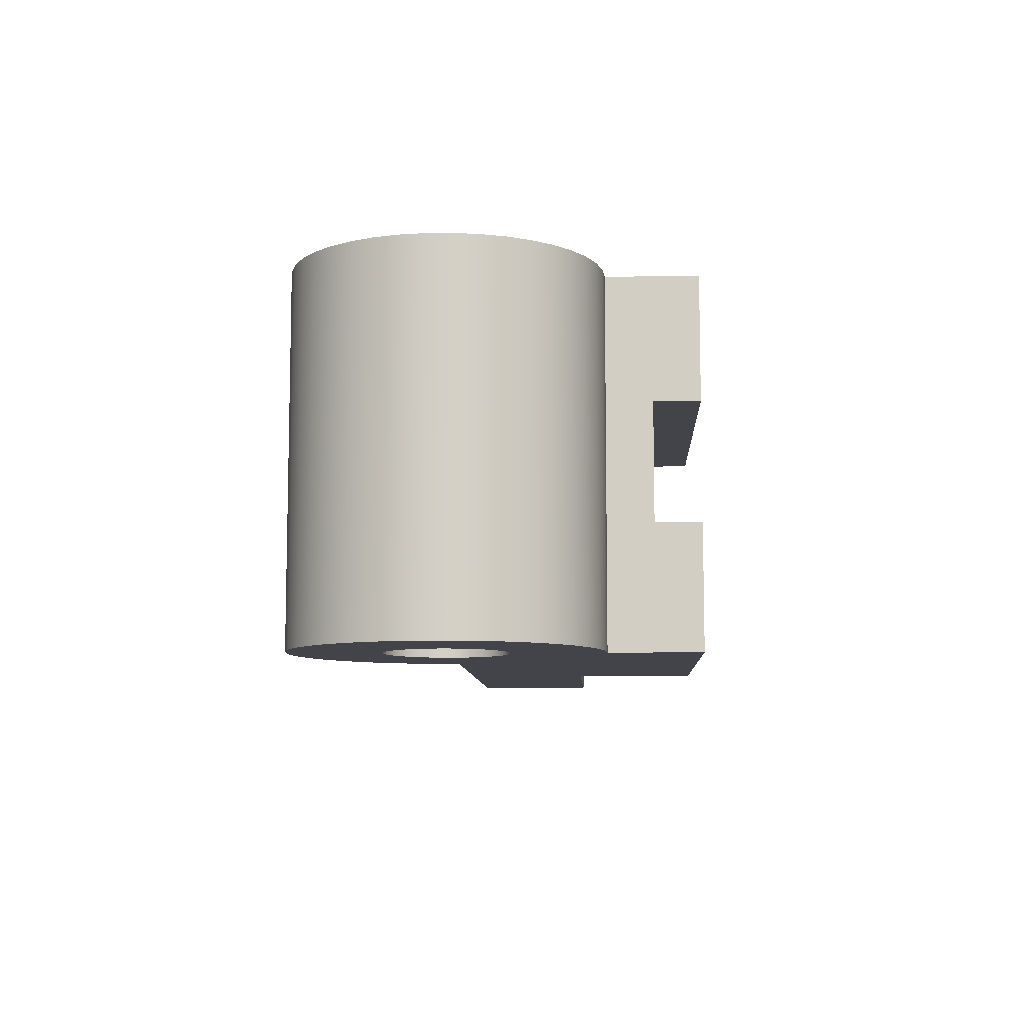
<metadata>
{"format":"obj","ext":"obj","renderer":"f3d","projection":"perspective","resolution":1024,"background":"white","views":[{"elev":-8.5,"azim":-87.1,"up":"+Z"}]}
</metadata>
<code>
v 11 2 -2.335e-16
v 10.97 2 0.2588
v 10.87 2 0.5
v 10.71 2 0.7071
v 10.5 2 0.866
v 10.26 2 0.9659
v 10 2 1
v 9.741 2 0.9659
v 9.5 2 0.866
v 9.293 2 0.7071
v 9.134 2 0.5
v 9.034 2 0.2588
v 9 2 -1.11e-16
v 9.034 2 -0.2588
v 9.134 2 -0.5
v 9.293 2 -0.7071
v 9.5 2 -0.866
v 9.741 2 -0.9659
v 10 2 -1
v 10.26 2 -0.9659
v 10.5 2 -0.866
v 10.71 2 -0.7071
v 10.87 2 -0.5
v 10.97 2 -0.2588
v 11 4.5 -2.335e-16
v 10.97 4.5 -0.2588
v 10.87 4.5 -0.5
v 10.71 4.5 -0.7071
v 10.5 4.5 -0.866
v 10.26 4.5 -0.9659
v 10 4.5 -1
v 9.741 4.5 -0.9659
v 9.5 4.5 -0.866
v 9.293 4.5 -0.7071
v 9.134 4.5 -0.5
v 9.034 4.5 -0.2588
v 9 4.5 -1.11e-16
v 9.034 4.5 0.2588
v 9.134 4.5 0.5
v 9.293 4.5 0.7071
v 9.5 4.5 0.866
v 9.741 4.5 0.9659
v 10 4.5 1
v 10.26 4.5 0.9659
v 10.5 4.5 0.866
v 10.71 4.5 0.7071
v 10.87 4.5 0.5
v 10.97 4.5 0.2588
v 11 2 -2.335e-16
v 11 4.5 -2.335e-16
v 11.93 4.5 -3.476e-16
v 11.9 4.5 0.355
v 11.8 4.5 0.6979
v 11.64 4.5 1.017
v 11.43 4.5 1.302
v 11.16 4.5 1.542
v 10.86 4.5 1.73
v 10.53 4.5 1.858
v 10.18 4.5 1.924
v 9.822 4.5 1.924
v 9.471 4.5 1.858
v 9.139 4.5 1.73
v 8.836 4.5 1.542
v 8.572 4.5 1.302
v 8.357 4.5 1.017
v 8.198 4.5 0.6979
v 8.101 4.5 0.355
v 8.068 4.5 -1.11e-16
v 8.101 4.5 -0.355
v 8.198 4.5 -0.6979
v 8.357 4.5 -1.017
v 8.572 4.5 -1.302
v 8.836 4.5 -1.542
v 9.139 4.5 -1.73
v 9.471 4.5 -1.858
v 9.822 4.5 -1.924
v 10.18 4.5 -1.924
v 10.53 4.5 -1.858
v 10.86 4.5 -1.73
v 11.16 4.5 -1.542
v 11.43 4.5 -1.302
v 11.64 4.5 -1.017
v 11.8 4.5 -0.6979
v 11.9 4.5 -0.355
v 11.93 4 -3.476e-16
v 11.9 4 -0.355
v 11.8 4 -0.6979
v 11.64 4 -1.017
v 11.43 4 -1.302
v 11.16 4 -1.542
v 10.86 4 -1.73
v 10.53 4 -1.858
v 10.18 4 -1.924
v 9.822 4 -1.924
v 9.471 4 -1.858
v 9.139 4 -1.73
v 8.836 4 -1.542
v 8.572 4 -1.302
v 8.357 4 -1.017
v 8.198 4 -0.6979
v 8.101 4 -0.355
v 8.068 4 -1.11e-16
v 8.101 4 0.355
v 8.198 4 0.6979
v 8.357 4 1.017
v 8.572 4 1.302
v 8.836 4 1.542
v 9.139 4 1.73
v 9.471 4 1.858
v 9.822 4 1.924
v 10.18 4 1.924
v 10.53 4 1.858
v 10.86 4 1.73
v 11.16 4 1.542
v 11.43 4 1.302
v 11.64 4 1.017
v 11.8 4 0.6979
v 11.9 4 0.355
v 11.93 4 -3.476e-16
v 11.93 4.5 -3.476e-16
v 11 4.5 -2.335e-16
v 10.97 4.5 0.2588
v 10.87 4.5 0.5
v 10.71 4.5 0.7071
v 10.5 4.5 0.866
v 10.26 4.5 0.9659
v 10 4.5 1
v 9.741 4.5 0.9659
v 9.5 4.5 0.866
v 9.293 4.5 0.7071
v 9.134 4.5 0.5
v 9.034 4.5 0.2588
v 9 4.5 -1.11e-16
v 9.034 4.5 -0.2588
v 9.134 4.5 -0.5
v 9.293 4.5 -0.7071
v 9.5 4.5 -0.866
v 9.741 4.5 -0.9659
v 10 4.5 -1
v 10.26 4.5 -0.9659
v 10.5 4.5 -0.866
v 10.71 4.5 -0.7071
v 10.87 4.5 -0.5
v 10.97 4.5 -0.2588
v 11.93 4.5 -3.476e-16
v 11.9 4.5 -0.355
v 11.8 4.5 -0.6979
v 11.64 4.5 -1.017
v 11.43 4.5 -1.302
v 11.16 4.5 -1.542
v 10.86 4.5 -1.73
v 10.53 4.5 -1.858
v 10.18 4.5 -1.924
v 9.822 4.5 -1.924
v 9.471 4.5 -1.858
v 9.139 4.5 -1.73
v 8.836 4.5 -1.542
v 8.572 4.5 -1.302
v 8.357 4.5 -1.017
v 8.198 4.5 -0.6979
v 8.101 4.5 -0.355
v 8.068 4.5 -1.11e-16
v 8.101 4.5 0.355
v 8.198 4.5 0.6979
v 8.357 4.5 1.017
v 8.572 4.5 1.302
v 8.836 4.5 1.542
v 9.139 4.5 1.73
v 9.471 4.5 1.858
v 9.822 4.5 1.924
v 10.18 4.5 1.924
v 10.53 4.5 1.858
v 10.86 4.5 1.73
v 11.16 4.5 1.542
v 11.43 4.5 1.302
v 11.64 4.5 1.017
v 11.8 4.5 0.6979
v 11.9 4.5 0.355
v 6 0.75 -0.9638
v 6 0.75 0.9638
v 0 0.75 0.9638
v 0 0.75 -0.9638
v 6 0 -0.9638
v 6 0.75 -0.9638
v 0 0.75 -0.9638
v 0 0 -0.9638
v 6 0.75 0.9638
v 6 0 0.9638
v 0 0 0.9638
v 0 0.75 0.9638
v 6 0 0.9638
v 6 0.75 0.9638
v 6 0.75 -0.9638
v 6 0 -0.9638
v 6 0 -3
v 6 2 -3
v 6 2 3
v 6 0 3
v 6 0 -0.9638
v 0 0 -0.9638
v 0 0 -3
v 6 0 -3
v 10 4 -3
v 10.45 4 -2.966
v 10.88 4 -2.867
v 11.3 4 -2.703
v 11.69 4 -2.479
v 12.04 4 -2.199
v 12.35 4 -1.87
v 12.6 4 -1.5
v 12.79 4 -1.096
v 12.92 4 -0.6676
v 12.99 4 -0.2242
v 12.99 4 0.2242
v 12.92 4 0.6676
v 12.79 4 1.096
v 12.6 4 1.5
v 12.35 4 1.87
v 12.04 4 2.199
v 11.69 4 2.479
v 11.3 4 2.703
v 10.88 4 2.867
v 10.45 4 2.966
v 10 4 3
v 10 2 3
v 10.45 2 2.966
v 10.88 2 2.867
v 11.3 2 2.703
v 11.69 2 2.479
v 12.04 2 2.199
v 12.35 2 1.87
v 12.6 2 1.5
v 12.79 2 1.096
v 12.92 2 0.6676
v 12.99 2 0.2242
v 12.99 2 -0.2242
v 12.92 2 -0.6676
v 12.79 2 -1.096
v 12.6 2 -1.5
v 12.35 2 -1.87
v 12.04 2 -2.199
v 11.69 2 -2.479
v 11.3 2 -2.703
v 10.88 2 -2.867
v 10.45 2 -2.966
v 10 2 -3
v -1 4 -3
v -0.9659 4.259 -3
v -0.866 4.5 -3
v -0.7071 4.707 -3
v -0.5 4.866 -3
v -0.2588 4.966 -3
v 6.123e-17 5 -3
v 0.2588 4.966 -3
v 0.5 4.866 -3
v 0.7071 4.707 -3
v 0.866 4.5 -3
v 0.9659 4.259 -3
v 1 4 -3
v 0.9659 3.741 -3
v 0.866 3.5 -3
v 0.7071 3.293 -3
v 0.5 3.134 -3
v 0.2588 3.034 -3
v 6.123e-17 3 -3
v -0.2588 3.034 -3
v -0.5 3.134 -3
v -0.7071 3.293 -3
v -0.866 3.5 -3
v -0.9659 3.741 -3
v -1 4 3
v -0.9659 3.741 3
v -0.866 3.5 3
v -0.7071 3.293 3
v -0.5 3.134 3
v -0.2588 3.034 3
v 6.123e-17 3 3
v 0.2588 3.034 3
v 0.5 3.134 3
v 0.7071 3.293 3
v 0.866 3.5 3
v 0.9659 3.741 3
v 1 4 3
v 0.9659 4.259 3
v 0.866 4.5 3
v 0.7071 4.707 3
v 0.5 4.866 3
v 0.2588 4.966 3
v 6.123e-17 5 3
v -0.2588 4.966 3
v -0.5 4.866 3
v -0.7071 4.707 3
v -0.866 4.5 3
v -0.9659 4.259 3
v -1 4 -3
v -1 4 3
v 11 2 -2.335e-16
v 10.97 2 -0.2588
v 10.87 2 -0.5
v 10.71 2 -0.7071
v 10.5 2 -0.866
v 10.26 2 -0.9659
v 10 2 -1
v 9.741 2 -0.9659
v 9.5 2 -0.866
v 9.293 2 -0.7071
v 9.134 2 -0.5
v 9.034 2 -0.2588
v 9 2 -1.11e-16
v 9.034 2 0.2588
v 9.134 2 0.5
v 9.293 2 0.7071
v 9.5 2 0.866
v 9.741 2 0.9659
v 10 2 1
v 10.26 2 0.9659
v 10.5 2 0.866
v 10.71 2 0.7071
v 10.87 2 0.5
v 10.97 2 0.2588
v 10 2 3
v 6 2 3
v 6 2 -3
v 10 2 -3
v 10.45 2 -2.966
v 10.88 2 -2.867
v 11.3 2 -2.703
v 11.69 2 -2.479
v 12.04 2 -2.199
v 12.35 2 -1.87
v 12.6 2 -1.5
v 12.79 2 -1.096
v 12.92 2 -0.6676
v 12.99 2 -0.2242
v 12.99 2 0.2242
v 12.92 2 0.6676
v 12.79 2 1.096
v 12.6 2 1.5
v 12.35 2 1.87
v 12.04 2 2.199
v 11.69 2 2.479
v 11.3 2 2.703
v 10.88 2 2.867
v 10.45 2 2.966
v -1 4 -3
v -0.9659 3.741 -3
v -0.866 3.5 -3
v -0.7071 3.293 -3
v -0.5 3.134 -3
v -0.2588 3.034 -3
v 6.123e-17 3 -3
v 0.2588 3.034 -3
v 0.5 3.134 -3
v 0.7071 3.293 -3
v 0.866 3.5 -3
v 0.9659 3.741 -3
v 1 4 -3
v 0.9659 4.259 -3
v 0.866 4.5 -3
v 0.7071 4.707 -3
v 0.5 4.866 -3
v 0.2588 4.966 -3
v 6.123e-17 5 -3
v -0.2588 4.966 -3
v -0.5 4.866 -3
v -0.7071 4.707 -3
v -0.866 4.5 -3
v -0.9659 4.259 -3
v 10 2 -3
v 6 2 -3
v 6 0 -3
v 0 0 -3
v 0 1.5 -3
v -0.4045 1.533 -3
v -0.7983 1.631 -3
v -1.171 1.791 -3
v -1.513 2.01 -3
v -1.815 2.281 -3
v -2.069 2.597 -3
v -2.269 2.95 -3
v -2.409 3.331 -3
v -2.485 3.73 -3
v -2.496 4.135 -3
v -2.442 4.537 -3
v -2.322 4.925 -3
v -2.142 5.289 -3
v -1.905 5.618 -3
v -1.618 5.905 -3
v -1.289 6.142 -3
v -0.9253 6.322 -3
v -0.5374 6.442 -3
v -0.1353 6.496 -3
v 0.2703 6.485 -3
v 0.6688 6.409 -3
v 1.05 6.269 -3
v 1.403 6.069 -3
v 1.719 5.815 -3
v 1.99 5.513 -3
v 2.209 5.171 -3
v 2.369 4.798 -3
v 2.467 4.404 -3
v 2.5 4 -3
v 10 4 -3
v 2.5 4 3
v 2.5 4 -3
v 2.467 4.404 -3
v 2.369 4.798 -3
v 2.209 5.171 -3
v 1.99 5.513 -3
v 1.719 5.815 -3
v 1.403 6.069 -3
v 1.05 6.269 -3
v 0.6688 6.409 -3
v 0.2703 6.485 -3
v -0.1353 6.496 -3
v -0.5374 6.442 -3
v -0.9253 6.322 -3
v -1.289 6.142 -3
v -1.618 5.905 -3
v -1.905 5.618 -3
v -2.142 5.289 -3
v -2.322 4.925 -3
v -2.442 4.537 -3
v -2.496 4.135 -3
v -2.485 3.73 -3
v -2.409 3.331 -3
v -2.269 2.95 -3
v -2.069 2.597 -3
v -1.815 2.281 -3
v -1.513 2.01 -3
v -1.171 1.791 -3
v -0.7983 1.631 -3
v -0.4045 1.533 -3
v 0 1.5 -3
v 0 1.5 3
v -0.4045 1.533 3
v -0.7983 1.631 3
v -1.171 1.791 3
v -1.513 2.01 3
v -1.815 2.281 3
v -2.069 2.597 3
v -2.269 2.95 3
v -2.409 3.331 3
v -2.485 3.73 3
v -2.496 4.135 3
v -2.442 4.537 3
v -2.322 4.925 3
v -2.142 5.289 3
v -1.905 5.618 3
v -1.618 5.905 3
v -1.289 6.142 3
v -0.9253 6.322 3
v -0.5374 6.442 3
v -0.1353 6.496 3
v 0.2703 6.485 3
v 0.6688 6.409 3
v 1.05 6.269 3
v 1.403 6.069 3
v 1.719 5.815 3
v 1.99 5.513 3
v 2.209 5.171 3
v 2.369 4.798 3
v 2.467 4.404 3
v -1 4 3
v -0.9659 4.259 3
v -0.866 4.5 3
v -0.7071 4.707 3
v -0.5 4.866 3
v -0.2588 4.966 3
v 6.123e-17 5 3
v 0.2588 4.966 3
v 0.5 4.866 3
v 0.7071 4.707 3
v 0.866 4.5 3
v 0.9659 4.259 3
v 1 4 3
v 0.9659 3.741 3
v 0.866 3.5 3
v 0.7071 3.293 3
v 0.5 3.134 3
v 0.2588 3.034 3
v 6.123e-17 3 3
v -0.2588 3.034 3
v -0.5 3.134 3
v -0.7071 3.293 3
v -0.866 3.5 3
v -0.9659 3.741 3
v 6 2 3
v 10 2 3
v 10 4 3
v 2.5 4 3
v 2.467 4.404 3
v 2.369 4.798 3
v 2.209 5.171 3
v 1.99 5.513 3
v 1.719 5.815 3
v 1.403 6.069 3
v 1.05 6.269 3
v 0.6688 6.409 3
v 0.2703 6.485 3
v -0.1353 6.496 3
v -0.5374 6.442 3
v -0.9253 6.322 3
v -1.289 6.142 3
v -1.618 5.905 3
v -1.905 5.618 3
v -2.142 5.289 3
v -2.322 4.925 3
v -2.442 4.537 3
v -2.496 4.135 3
v -2.485 3.73 3
v -2.409 3.331 3
v -2.269 2.95 3
v -2.069 2.597 3
v -1.815 2.281 3
v -1.513 2.01 3
v -1.171 1.791 3
v -0.7983 1.631 3
v -0.4045 1.533 3
v 0 1.5 3
v 0 0 3
v 6 0 3
v 0 0.75 0.9638
v 0 0 0.9638
v 0 0 3
v 0 1.5 3
v 0 1.5 -3
v 0 0 -3
v 0 0 -0.9638
v 0 0.75 -0.9638
v 11.93 4 -3.476e-16
v 11.9 4 0.355
v 11.8 4 0.6979
v 11.64 4 1.017
v 11.43 4 1.302
v 11.16 4 1.542
v 10.86 4 1.73
v 10.53 4 1.858
v 10.18 4 1.924
v 9.822 4 1.924
v 9.471 4 1.858
v 9.139 4 1.73
v 8.836 4 1.542
v 8.572 4 1.302
v 8.357 4 1.017
v 8.198 4 0.6979
v 8.101 4 0.355
v 8.068 4 -1.11e-16
v 8.101 4 -0.355
v 8.198 4 -0.6979
v 8.357 4 -1.017
v 8.572 4 -1.302
v 8.836 4 -1.542
v 9.139 4 -1.73
v 9.471 4 -1.858
v 9.822 4 -1.924
v 10.18 4 -1.924
v 10.53 4 -1.858
v 10.86 4 -1.73
v 11.16 4 -1.542
v 11.43 4 -1.302
v 11.64 4 -1.017
v 11.8 4 -0.6979
v 11.9 4 -0.355
v 2.5 4 -3
v 2.5 4 3
v 10 4 3
v 10.45 4 2.966
v 10.88 4 2.867
v 11.3 4 2.703
v 11.69 4 2.479
v 12.04 4 2.199
v 12.35 4 1.87
v 12.6 4 1.5
v 12.79 4 1.096
v 12.92 4 0.6676
v 12.99 4 0.2242
v 12.99 4 -0.2242
v 12.92 4 -0.6676
v 12.79 4 -1.096
v 12.6 4 -1.5
v 12.35 4 -1.87
v 12.04 4 -2.199
v 11.69 4 -2.479
v 11.3 4 -2.703
v 10.88 4 -2.867
v 10.45 4 -2.966
v 10 4 -3
v 0 0 0.9638
v 6 0 0.9638
v 6 0 3
v 0 0 3
g 31ecccb6-e317-11ea-9564-54bf646e7e1f
f 2 48 1
f 1 48 50
f 49 25 24
f 24 25 26
f 24 26 23
f 23 26 27
f 23 27 22
f 22 27 28
f 22 28 21
f 21 28 29
f 21 29 20
f 20 29 30
f 20 30 19
f 19 30 31
f 19 31 18
f 18 31 32
f 18 32 17
f 17 32 33
f 17 33 16
f 16 33 34
f 16 34 15
f 15 34 35
f 15 35 14
f 14 35 36
f 14 36 13
f 13 36 37
f 13 37 12
f 12 37 38
f 12 38 11
f 11 38 39
f 11 39 10
f 10 39 40
f 10 40 9
f 9 40 41
f 9 41 8
f 8 41 42
f 8 42 7
f 7 42 43
f 7 43 6
f 6 43 44
f 6 44 5
f 5 44 45
f 5 45 4
f 4 45 46
f 4 46 3
f 3 46 47
f 3 47 2
f 2 47 48
g 31b2509e-e317-11ea-94d2-54bf646e7e1f
f 52 118 51
f 51 118 119
f 120 85 84
f 84 85 86
f 84 86 87
f 52 53 118
f 118 53 117
f 117 53 54
f 117 54 116
f 116 54 55
f 116 55 115
f 115 55 56
f 115 56 114
f 114 56 57
f 114 57 113
f 113 57 58
f 113 58 112
f 112 58 59
f 112 59 111
f 111 59 60
f 111 60 110
f 110 60 61
f 110 61 109
f 109 61 62
f 109 62 108
f 108 62 63
f 108 63 107
f 107 63 64
f 107 64 106
f 106 64 65
f 106 65 105
f 105 65 66
f 105 66 104
f 104 66 67
f 104 67 103
f 103 67 68
f 103 68 102
f 102 68 69
f 102 69 101
f 101 69 70
f 101 70 100
f 100 70 71
f 100 71 99
f 99 71 72
f 99 72 98
f 98 72 73
f 98 73 97
f 97 73 74
f 97 74 96
f 96 74 75
f 96 75 95
f 95 75 76
f 95 76 94
f 94 76 77
f 94 77 93
f 93 77 78
f 93 78 92
f 92 78 79
f 92 79 91
f 91 79 80
f 91 80 90
f 90 80 81
f 90 81 89
f 89 81 82
f 89 82 88
f 88 82 83
f 88 83 87
f 87 83 84
g 31b36268-e317-11ea-8655-54bf646e7e1f
f 122 178 121
f 121 178 145
f 121 145 146
f 178 122 177
f 177 122 123
f 177 123 176
f 176 123 175
f 175 123 124
f 175 124 174
f 174 124 125
f 174 125 173
f 173 125 126
f 173 126 172
f 172 126 171
f 171 126 127
f 171 127 170
f 170 127 128
f 170 128 169
f 169 128 168
f 168 128 129
f 168 129 167
f 167 129 130
f 167 130 166
f 166 130 131
f 166 131 165
f 165 131 164
f 164 131 132
f 164 132 163
f 163 132 133
f 163 133 162
f 162 133 161
f 161 133 134
f 161 134 160
f 160 134 135
f 160 135 159
f 159 135 158
f 158 135 136
f 158 136 157
f 157 136 137
f 157 137 156
f 156 137 138
f 156 138 155
f 155 138 154
f 154 138 139
f 154 139 153
f 153 139 140
f 153 140 152
f 152 140 151
f 151 140 141
f 151 141 150
f 150 141 142
f 150 142 149
f 149 142 143
f 149 143 148
f 148 143 147
f 147 143 144
f 147 144 146
f 146 144 121
g 316caedc-e317-11ea-88e7-54bf646e7e1f
f 179 180 182
f 182 180 181
g 316dc07e-e317-11ea-ac9f-54bf646e7e1f
f 183 184 186
f 186 184 185
g 316ed22c-e317-11ea-a755-54bf646e7e1f
f 187 188 190
f 190 188 189
g 30384906-e317-11ea-b80b-54bf646e7e1f
f 191 192 198
f 198 192 197
f 197 192 193
f 197 193 196
f 196 193 195
f 195 193 194
g 2fd0fca8-e317-11ea-81f0-54bf646e7e1f
f 199 200 202
f 202 200 201
g 30c56c9a-e317-11ea-a88d-54bf646e7e1f
f 246 203 245
f 245 203 204
f 245 204 244
f 244 204 205
f 244 205 243
f 243 205 206
f 243 206 242
f 242 206 207
f 242 207 241
f 241 207 208
f 241 208 240
f 240 208 209
f 240 209 239
f 239 209 210
f 239 210 238
f 238 210 211
f 238 211 237
f 237 211 212
f 237 212 236
f 236 212 213
f 236 213 235
f 235 213 214
f 235 214 234
f 234 214 215
f 234 215 233
f 233 215 216
f 233 216 232
f 232 216 217
f 232 217 231
f 231 217 218
f 231 218 230
f 230 218 219
f 230 219 229
f 229 219 220
f 229 220 228
f 228 220 221
f 228 221 227
f 227 221 222
f 227 222 226
f 226 222 223
f 226 223 225
f 225 223 224
g 308e3082-e317-11ea-ab95-54bf646e7e1f
f 248 294 247
f 247 294 296
f 295 271 270
f 270 271 272
f 270 272 269
f 269 272 273
f 269 273 268
f 268 273 274
f 268 274 267
f 267 274 275
f 267 275 266
f 266 275 276
f 266 276 265
f 265 276 277
f 265 277 264
f 264 277 278
f 264 278 263
f 263 278 279
f 263 279 262
f 262 279 280
f 262 280 261
f 261 280 281
f 261 281 260
f 260 281 282
f 260 282 259
f 259 282 283
f 259 283 258
f 258 283 284
f 258 284 257
f 257 284 285
f 257 285 256
f 256 285 286
f 256 286 255
f 255 286 287
f 255 287 254
f 254 287 288
f 254 288 253
f 253 288 289
f 253 289 252
f 252 289 290
f 252 290 251
f 251 290 291
f 251 291 250
f 250 291 292
f 250 292 249
f 249 292 293
f 249 293 248
f 248 293 294
g 3037379e-e317-11ea-aad3-54bf646e7e1f
f 298 334 297
f 297 334 335
f 297 335 320
f 320 335 336
f 320 336 337
f 299 332 298
f 298 332 333
f 298 333 334
f 332 299 331
f 331 299 300
f 331 300 330
f 330 300 329
f 329 300 301
f 329 301 328
f 328 301 327
f 327 301 302
f 327 302 326
f 326 302 325
f 325 302 303
f 325 303 324
f 324 303 304
f 324 304 305
f 324 305 323
f 323 305 306
f 323 306 307
f 307 308 323
f 323 308 309
f 323 309 322
f 322 309 310
f 322 310 311
f 311 312 322
f 322 312 313
f 322 313 321
f 321 313 314
f 321 314 315
f 321 315 344
f 344 315 316
f 344 316 343
f 343 316 342
f 342 316 317
f 342 317 341
f 341 317 340
f 340 317 318
f 340 318 339
f 339 318 338
f 338 318 319
f 338 319 337
f 337 319 320
g 2fd0123e-e317-11ea-a38c-54bf646e7e1f
f 346 382 345
f 345 382 383
f 345 383 368
f 368 383 384
f 368 384 367
f 367 384 385
f 367 385 366
f 366 385 386
f 366 386 365
f 365 386 387
f 365 387 364
f 364 387 388
f 364 388 363
f 363 388 389
f 363 389 390
f 382 346 381
f 381 346 347
f 381 347 348
f 381 348 380
f 380 348 349
f 380 349 379
f 379 349 350
f 379 350 378
f 378 350 377
f 377 350 351
f 377 351 376
f 376 351 375
f 375 351 374
f 374 351 373
f 373 351 352
f 373 352 353
f 373 353 370
f 370 353 354
f 370 354 402
f 402 354 355
f 402 355 356
f 356 357 402
f 402 357 358
f 402 358 401
f 401 358 359
f 401 359 400
f 400 359 360
f 400 360 399
f 399 360 361
f 399 361 398
f 398 361 362
f 398 362 397
f 397 362 396
f 396 362 363
f 396 363 395
f 395 363 394
f 394 363 393
f 393 363 392
f 392 363 391
f 391 363 390
f 369 370 403
f 403 370 402
f 370 371 373
f 373 371 372
g 2fff1100-e317-11ea-8686-54bf646e7e1f
f 404 405 463
f 463 405 406
f 463 406 462
f 462 406 407
f 462 407 461
f 461 407 408
f 461 408 460
f 460 408 409
f 460 409 459
f 459 409 410
f 459 410 458
f 458 410 411
f 458 411 457
f 457 411 412
f 457 412 456
f 456 412 413
f 456 413 455
f 455 413 414
f 455 414 454
f 454 414 415
f 454 415 453
f 453 415 416
f 453 416 452
f 452 416 417
f 452 417 451
f 451 417 418
f 451 418 450
f 450 418 419
f 450 419 449
f 449 419 420
f 449 420 448
f 448 420 421
f 448 421 447
f 447 421 422
f 447 422 446
f 446 422 423
f 446 423 445
f 445 423 424
f 445 424 444
f 444 424 425
f 444 425 443
f 443 425 426
f 443 426 442
f 442 426 427
f 442 427 441
f 441 427 428
f 441 428 440
f 440 428 429
f 440 429 439
f 439 429 430
f 439 430 438
f 438 430 431
f 438 431 437
f 437 431 432
f 437 432 436
f 436 432 433
f 436 433 435
f 435 433 434
g 2fd198d4-e317-11ea-887b-54bf646e7e1f
f 465 510 464
f 464 510 511
f 464 511 487
f 487 511 512
f 487 512 486
f 486 512 485
f 485 512 513
f 485 513 484
f 484 513 514
f 484 514 483
f 483 514 515
f 483 515 516
f 510 465 509
f 509 465 466
f 509 466 508
f 508 466 467
f 508 467 507
f 507 467 468
f 507 468 506
f 506 468 469
f 506 469 505
f 505 469 470
f 505 470 504
f 504 470 503
f 503 470 502
f 502 470 501
f 501 470 500
f 500 470 499
f 499 470 498
f 498 470 497
f 497 470 471
f 497 471 496
f 496 471 495
f 495 471 472
f 495 472 494
f 494 472 473
f 494 473 493
f 493 473 474
f 493 474 492
f 492 474 475
f 492 475 491
f 491 475 476
f 491 476 477
f 477 478 491
f 491 478 479
f 491 479 488
f 488 479 480
f 488 480 520
f 520 480 481
f 520 481 482
f 483 516 482
f 482 516 517
f 482 517 518
f 489 490 488
f 488 490 491
f 518 519 482
f 482 519 520
f 521 522 520
f 520 522 488
g 2fd14ac6-e317-11ea-b4f4-54bf646e7e1f
f 524 525 523
f 523 525 526
f 523 526 527
f 523 527 530
f 530 527 528
f 530 528 529
g 2fd06076-e317-11ea-ae73-54bf646e7e1f
f 532 577 531
f 531 577 578
f 531 578 564
f 564 578 579
f 564 579 563
f 563 579 580
f 563 580 562
f 562 580 581
f 562 581 561
f 561 581 582
f 561 582 560
f 560 582 583
f 560 583 559
f 559 583 584
f 559 584 558
f 558 584 585
f 558 585 557
f 557 585 586
f 557 586 587
f 577 532 576
f 576 532 533
f 576 533 575
f 575 533 534
f 575 534 574
f 574 534 535
f 574 535 573
f 573 535 536
f 573 536 572
f 572 536 537
f 572 537 571
f 571 537 538
f 571 538 570
f 570 538 539
f 570 539 569
f 569 539 568
f 568 539 567
f 567 539 540
f 567 540 541
f 541 542 567
f 567 542 566
f 566 542 543
f 566 543 544
f 544 545 566
f 566 545 546
f 566 546 547
f 547 548 566
f 566 548 565
f 565 548 549
f 565 549 550
f 550 551 565
f 565 551 552
f 565 552 553
f 553 554 565
f 565 554 588
f 588 554 555
f 588 555 556
f 556 557 588
f 588 557 587
g d5391607-2277-3596-a58b-feac84331617
f 589 590 592
f 592 590 591

</code>
